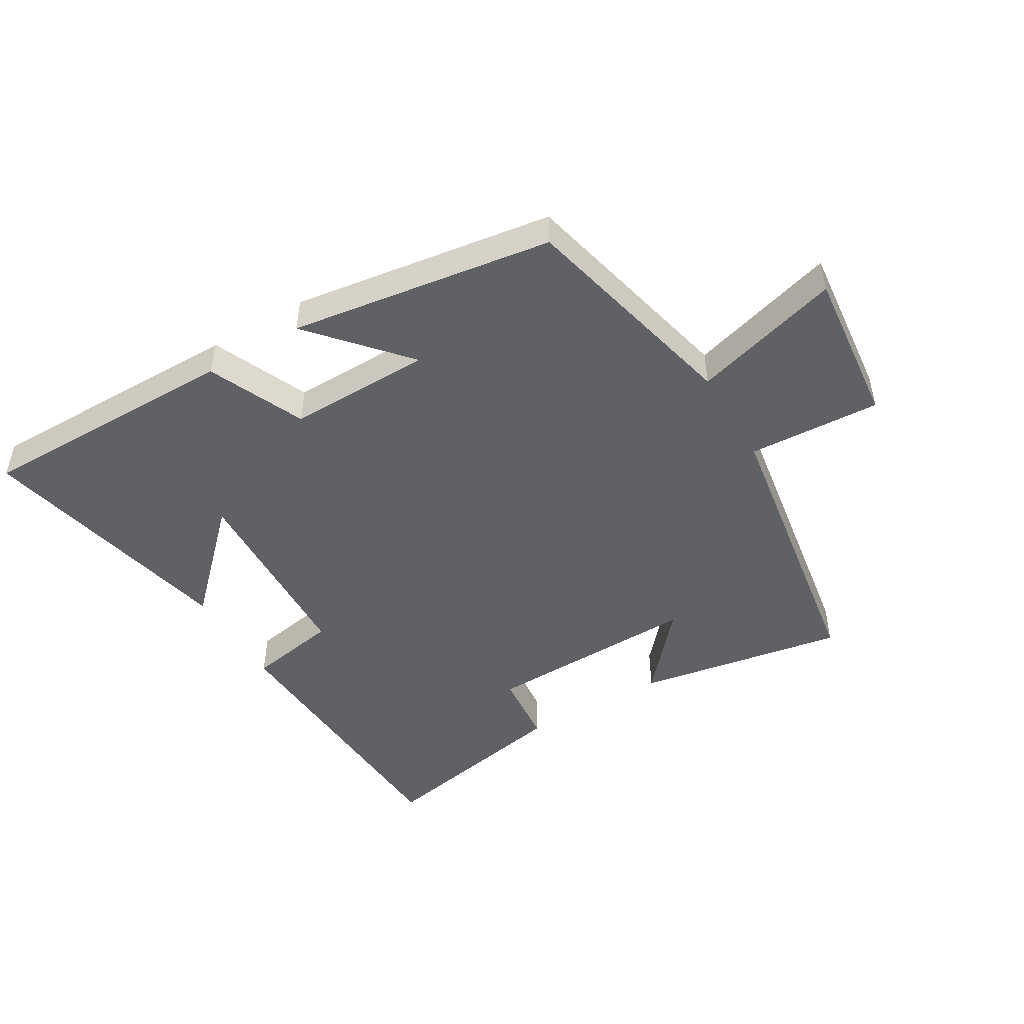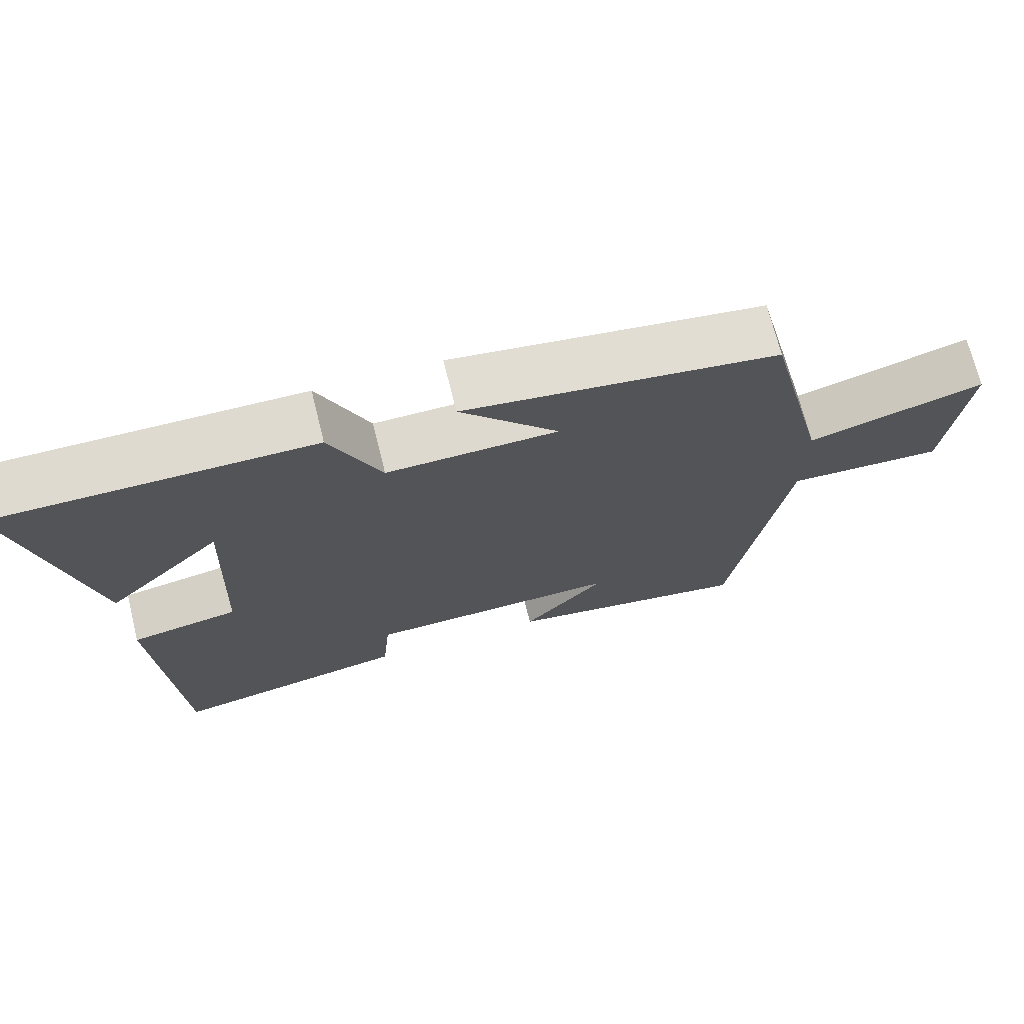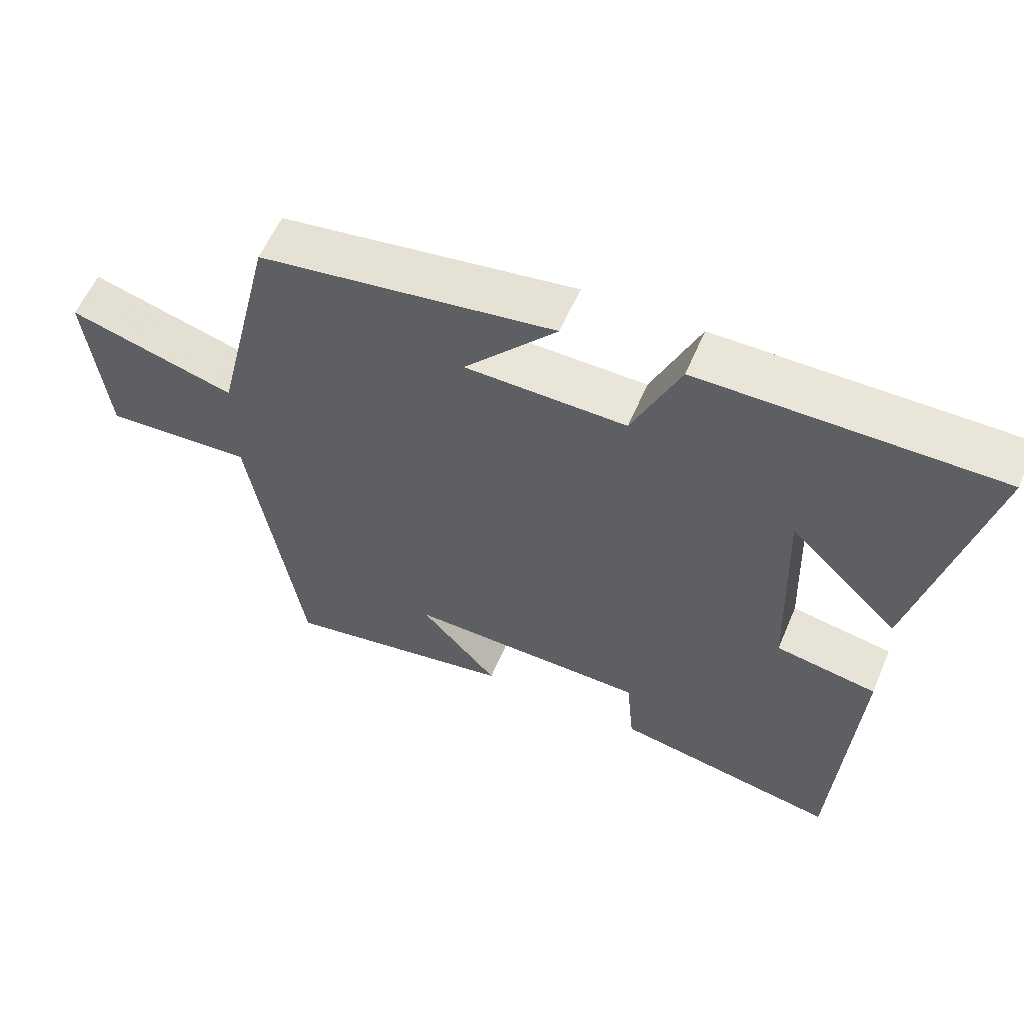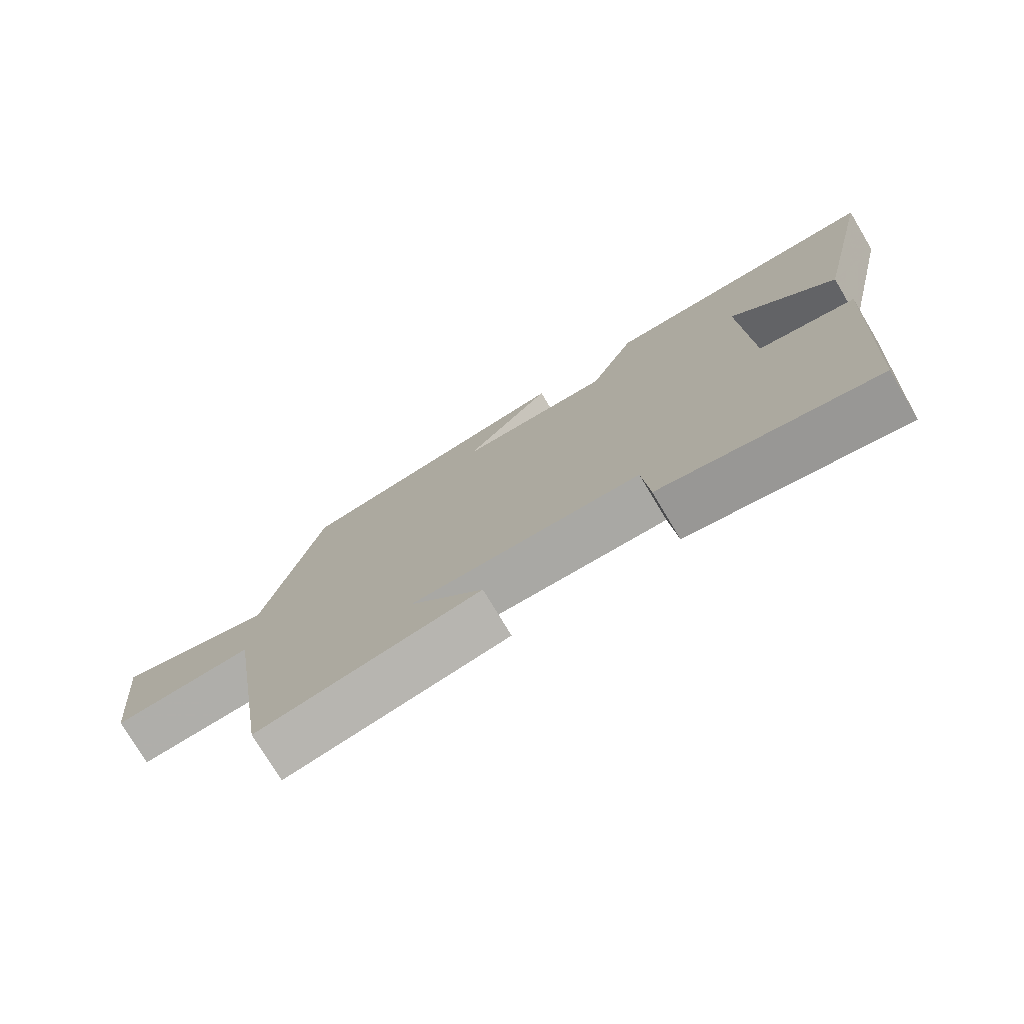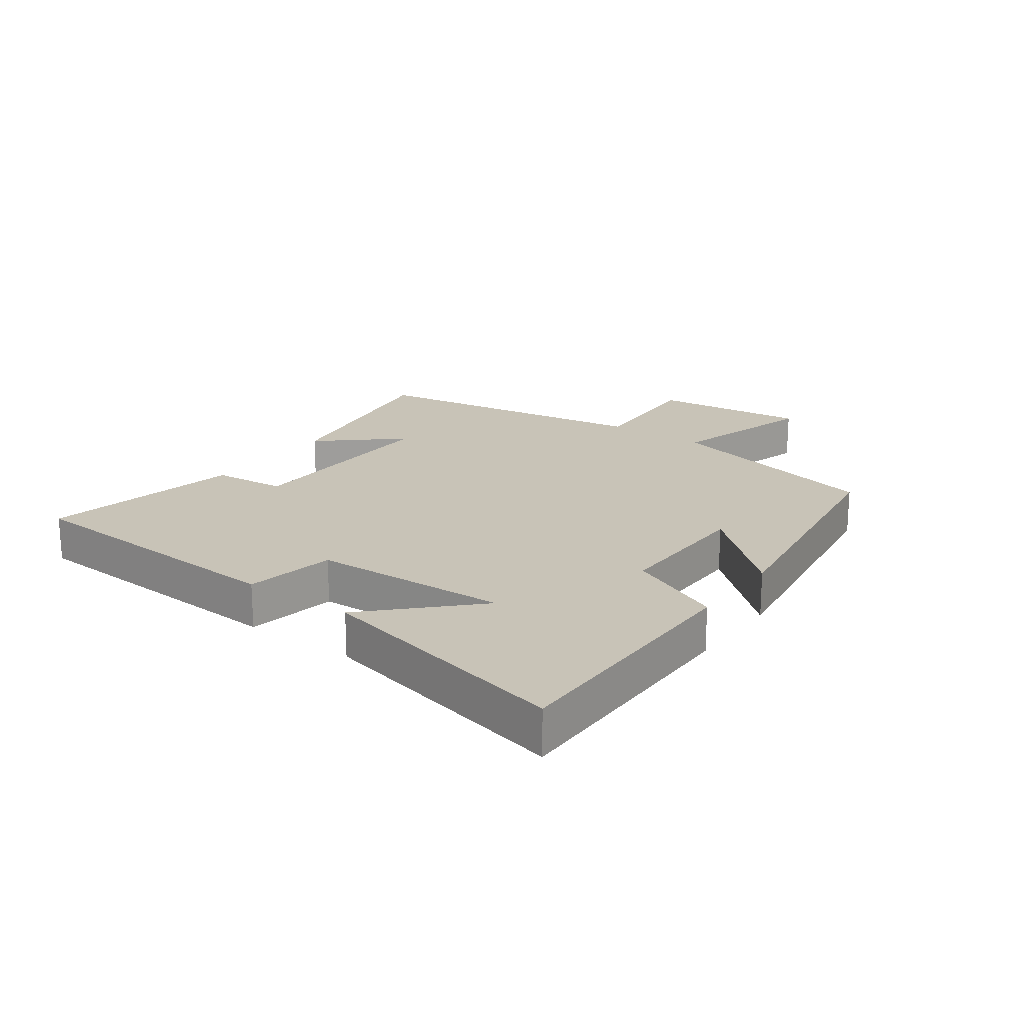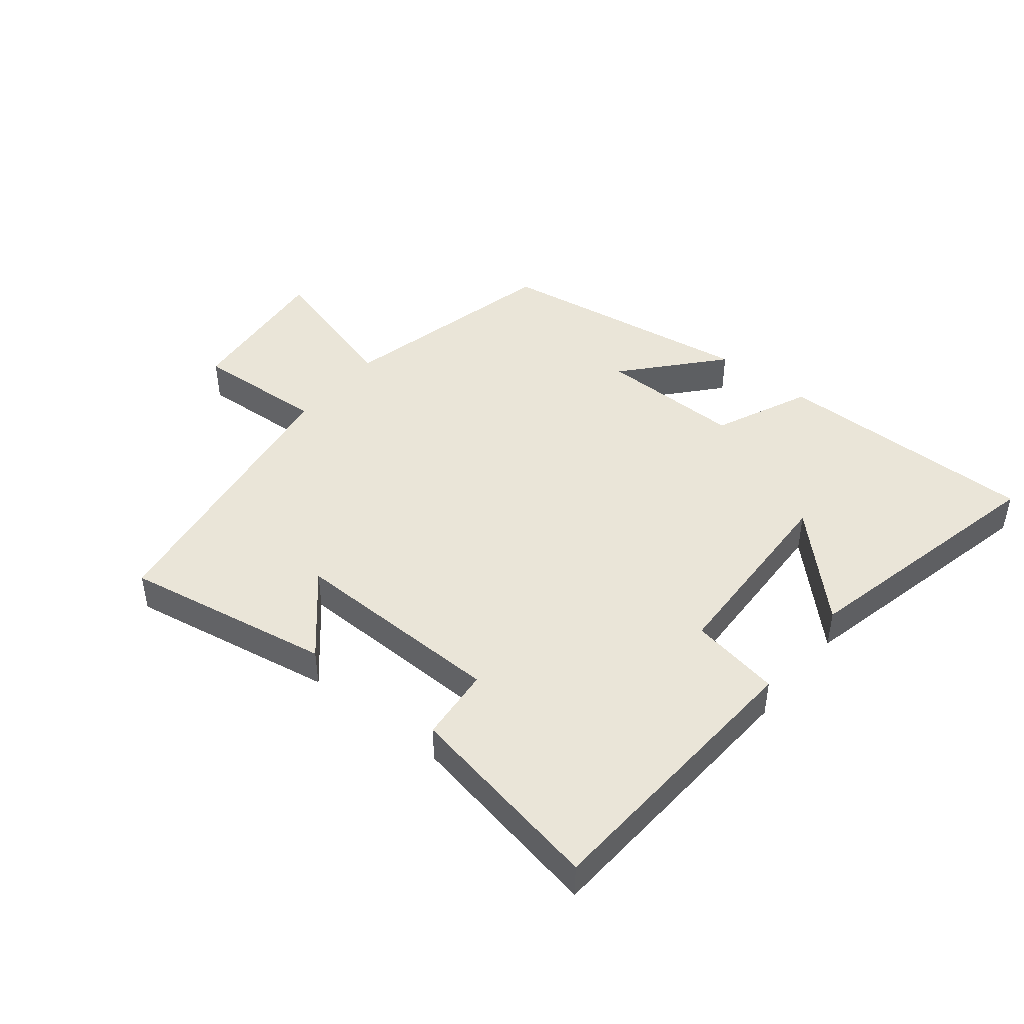
<metadata>
{"format":"obj","ext":"obj","renderer":"f3d","projection":"perspective","resolution":1024,"background":"white","views":[{"elev":-48.2,"azim":30.6,"up":"+Y"},{"elev":71.0,"azim":-14.0,"up":"+Z"},{"elev":58.5,"azim":-157.1,"up":"+Z"},{"elev":-75.8,"azim":-149.2,"up":"+Z"},{"elev":19.8,"azim":-54.1,"up":"+Y"},{"elev":44.9,"azim":-141.2,"up":"+Y"}]}
</metadata>
<code>
v -0.595 0.07 0.501
v -0.173 0.07 0.5
v -0.105 0.07 0.346
v 0.125 0.07 0.35
v -0.007 0.07 0.5
v 0.414 0.07 0.438
v 0.5 0.07 0.078
v 0.738 0.07 0.147
v 0.712 0.07 -0.103
v 0.5 0.07 -0.092
v 0.427 0.07 -0.558
v 0.093 0.07 -0.5
v 0.204 0.07 -0.373
v -0.14 0.07 -0.381
v -0.151 0.07 -0.5
v -0.473 0.07 -0.562
v -0.5 0.07 -0.103
v -0.355 0.07 -0.077
v -0.343 0.07 0.239
v -0.5 0.07 0.083
v -0.595 0 0.501
v -0.173 0 0.5
v -0.105 0 0.346
v 0.125 0 0.35
v -0.007 0 0.5
v 0.414 0 0.438
v 0.5 0 0.078
v 0.738 0 0.147
v 0.712 0 -0.103
v 0.5 0 -0.092
v 0.427 0 -0.558
v 0.093 0 -0.5
v 0.204 0 -0.373
v -0.14 0 -0.381
v -0.151 0 -0.5
v -0.473 0 -0.562
v -0.5 0 -0.103
v -0.355 0 -0.077
v -0.343 0 0.239
v -0.5 0 0.083
f 19 20 1 2
f 18 19 2 3
f 16 17 18
f 15 16 18
f 14 15 18
f 18 3 4
f 14 18 4
f 13 14 4
f 10 11 12 13
f 10 13 4
f 7 8 9 10
f 7 10 4
f 4 5 6 7
f 22 21 40 39
f 23 22 39 38
f 38 37 36
f 38 36 35
f 38 35 34
f 24 23 38
f 24 38 34
f 24 34 33
f 33 32 31 30
f 24 33 30
f 30 29 28 27
f 24 30 27
f 27 26 25 24
f 1 21 22 2
f 2 22 23 3
f 3 23 24 4
f 4 24 25 5
f 5 25 26 6
f 6 26 27 7
f 7 27 28 8
f 8 28 29 9
f 9 29 30 10
f 10 30 31 11
f 11 31 32 12
f 12 32 33 13
f 13 33 34 14
f 14 34 35 15
f 15 35 36 16
f 16 36 37 17
f 17 37 38 18
f 18 38 39 19
f 19 39 40 20
f 20 40 21 1

</code>
